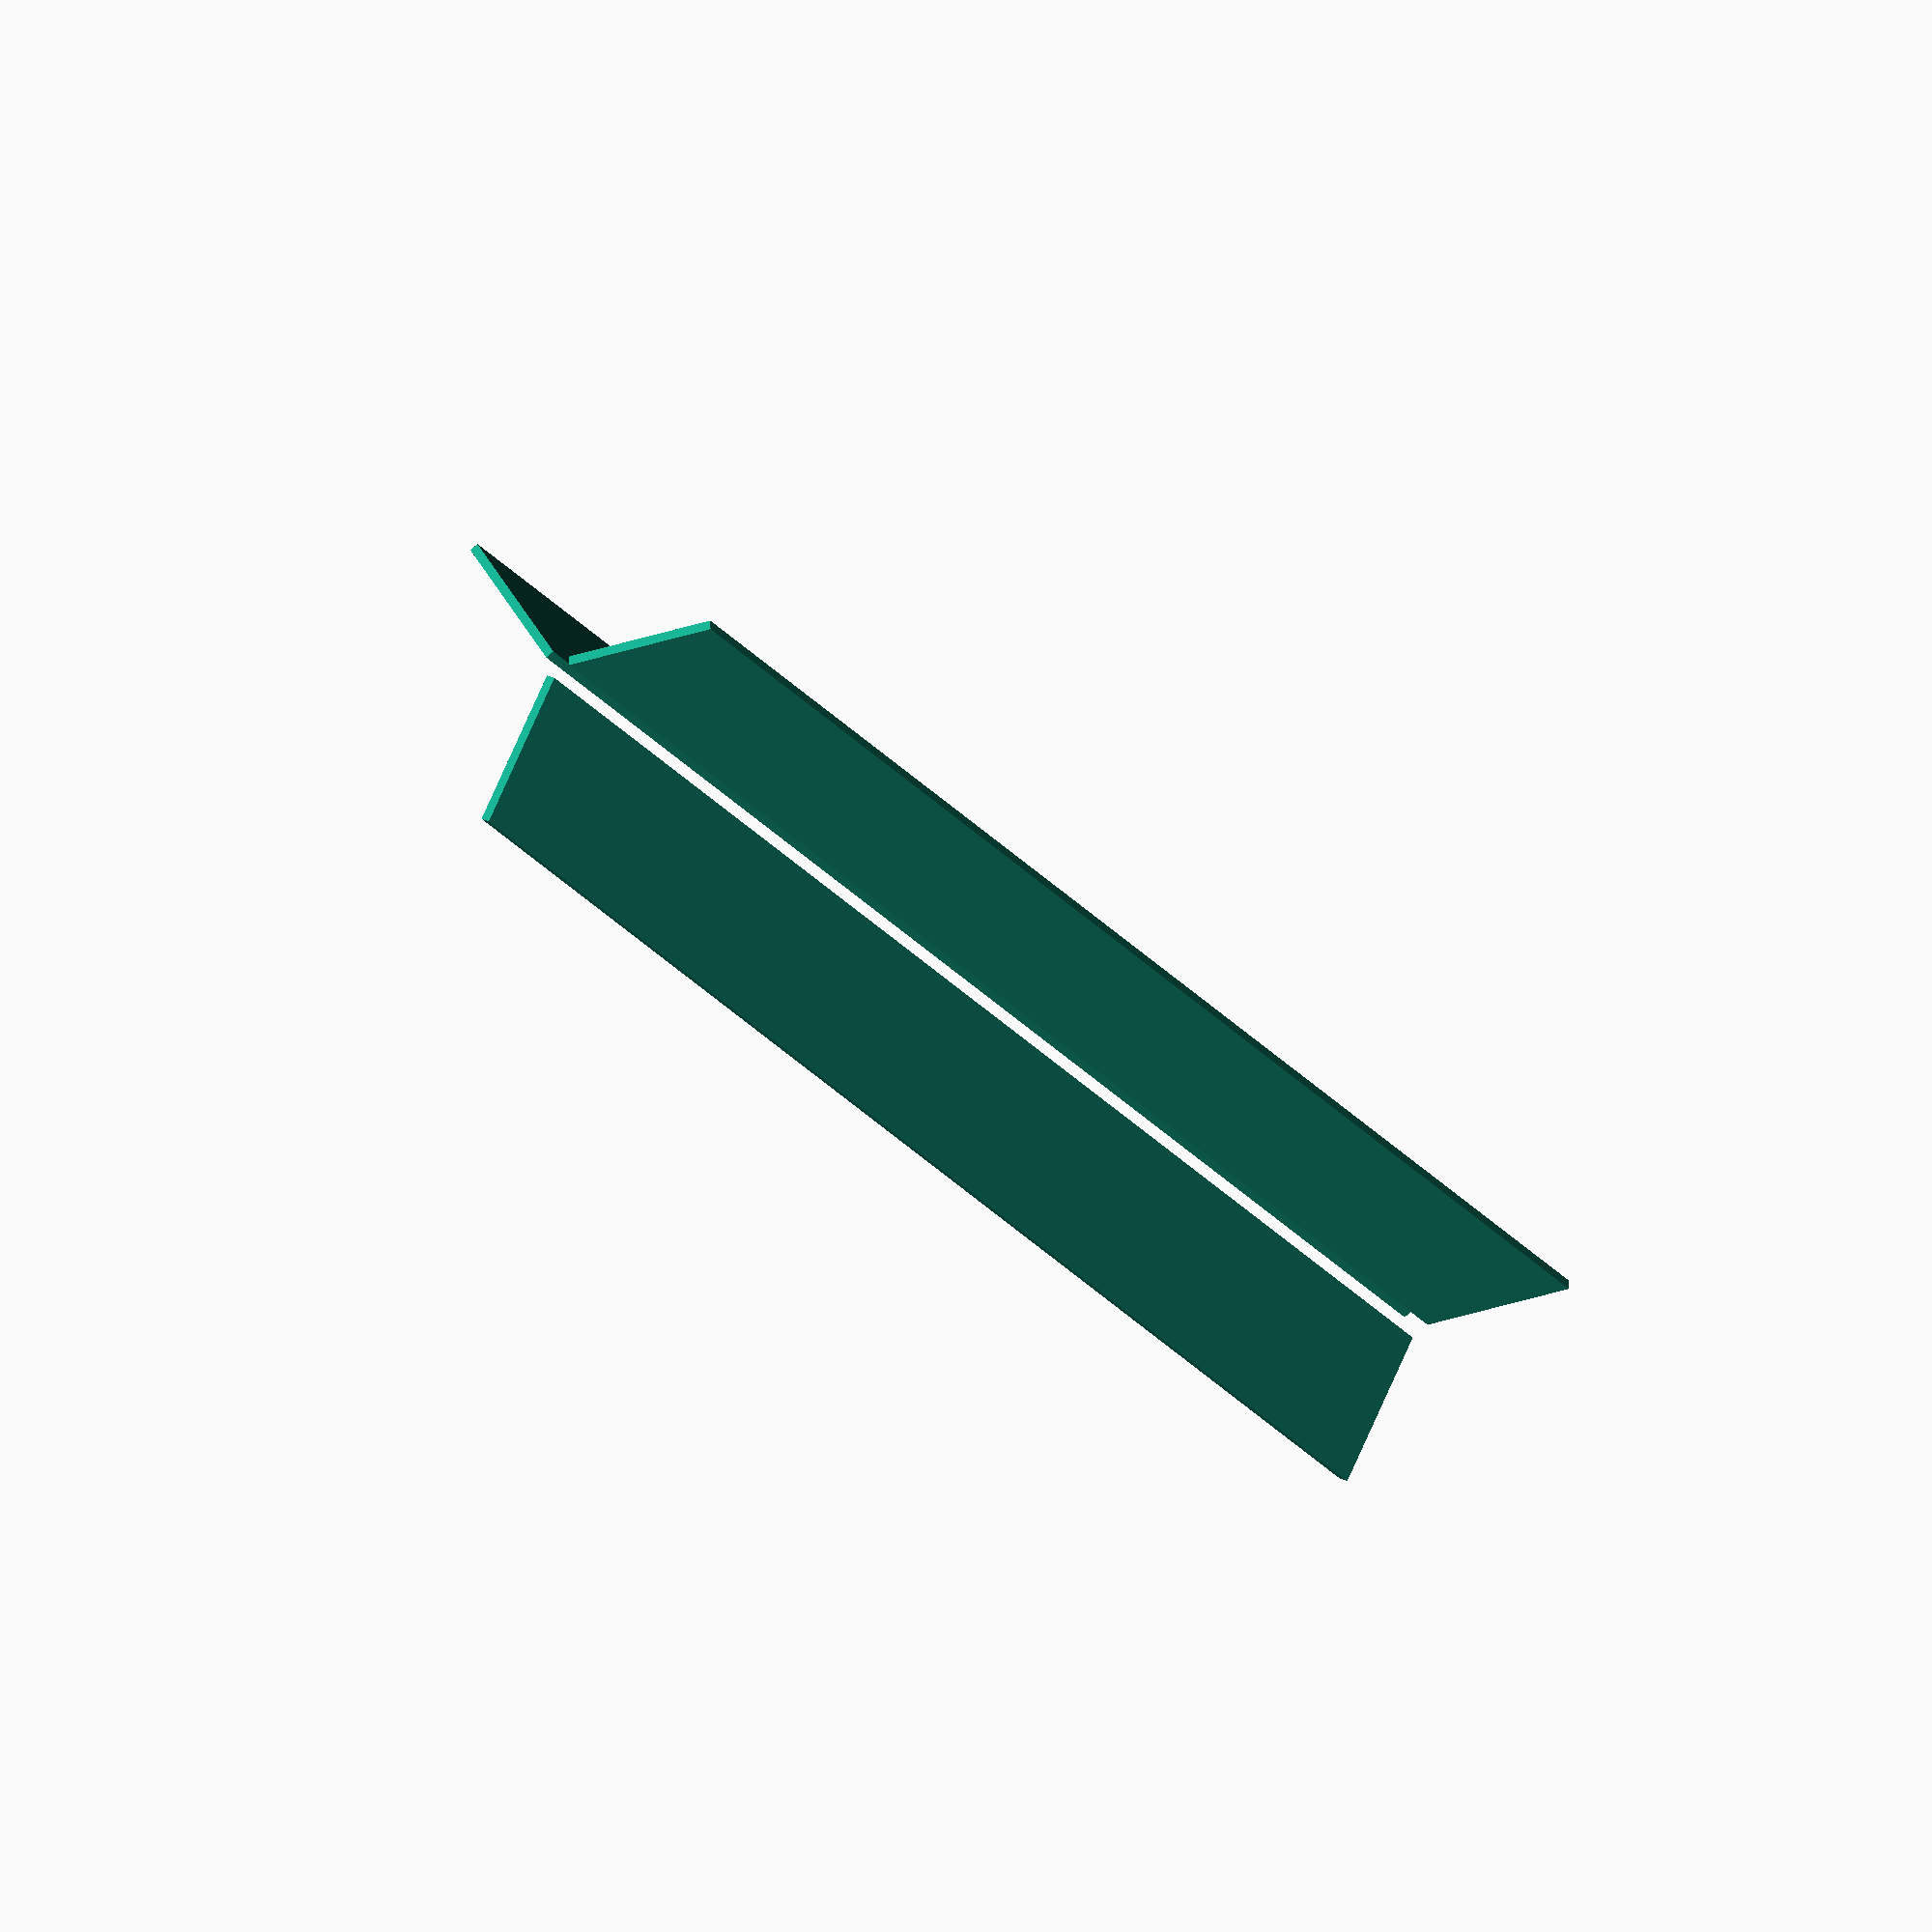
<openscad>
// Generated by SolidPython 1.1.3 on 2022-07-08 02:15:18
$fn=200;


rotate(a = [0, 90, 0]) {
	union() {
		translate(v = [0, 5.0000000000, 0]) {
			cube(center = true, size = [0.5000000000, 8.5000000000, 98.5000000000]);
		}
		rotate(a = [0, 0, 0.0000000000]) {
			translate(v = [0, 5.0000000000, 0]) {
				cube(center = true, size = [0.5000000000, 8.5000000000, 98.5000000000]);
			}
		}
		rotate(a = [0, 0, 120.0000000000]) {
			union() {
				translate(v = [0, 5.0000000000, 0]) {
					cube(center = true, size = [0.5000000000, 8.5000000000, 98.5000000000]);
				}
				rotate(a = [0, 0, 0.0000000000]) {
					translate(v = [0, 5.0000000000, 0]) {
						cube(center = true, size = [0.5000000000, 8.5000000000, 98.5000000000]);
					}
				}
			}
		}
		rotate(a = [0, 0, 240.0000000000]) {
			union() {
				translate(v = [0, 5.0000000000, 0]) {
					cube(center = true, size = [0.5000000000, 8.5000000000, 98.5000000000]);
				}
				rotate(a = [0, 0, 0.0000000000]) {
					translate(v = [0, 5.0000000000, 0]) {
						cube(center = true, size = [0.5000000000, 8.5000000000, 98.5000000000]);
					}
				}
				rotate(a = [0, 0, 120.0000000000]) {
					union() {
						translate(v = [0, 5.0000000000, 0]) {
							cube(center = true, size = [0.5000000000, 8.5000000000, 98.5000000000]);
						}
						rotate(a = [0, 0, 0.0000000000]) {
							translate(v = [0, 5.0000000000, 0]) {
								cube(center = true, size = [0.5000000000, 8.5000000000, 98.5000000000]);
							}
						}
					}
				}
			}
		}
	}
}
/***********************************************
*********      SolidPython code:      **********
************************************************
 
from solid import *
from solid.utils import *
from math import asin, atan, pi, cos, sin, sqrt, tan, acos
import toml
import os


'''
a roomba brush for inserting nylon fibers into and zip tying 
together to form a disposable roomba brush. get an old broom and place tape across then cut.
place a belt of fibers into the wedge segments on either side, insert each wedge segment into the brush and zip tie.
insert the belt of fibers into the roomba brush

TODO: snap on to remove the need for zip ties
TODO: Can insert razors 
to chop hair that gets wound around the brush.
'''
def RoombaBrush(
    motor_insert_cube_profile,
    motor_insert_cube_length,
    stator_insert_cube_profile,
    stator_insert_cube_length,
    brush_length,
    brush_diameter,
    number_fins,
    fiber_diameter,
    wall_thickness,
):
    roomba_brush = None
    # create the cube for the stator side insert
    # TODO: frustrum cone instead as a bushing
    # stator_insert = cube(
    #     [stator_insert_cube_profile, stator_insert_cube_profile, stator_insert_cube_length], center=True)
    stator_insert = cylinder(
        r1=stator_insert_cube_profile-wall_thickness,
        r2=stator_insert_cube_profile,
        h=stator_insert_cube_length,
        center=True,
    )

    # create the cube for the motor side insert
    motor_insert = cube(
        [motor_insert_cube_profile, motor_insert_cube_profile, motor_insert_cube_length], center=True)

    # create a flange with inserts for each segment of the cylinder brush and attach to motor_insert and stator_insert
    flange = cylinder(
        r=brush_diameter, h=brush_length, center=True)
    # create guides for the fins as wall_thickness cubes 
    fin_guide = cube(
        [wall_thickness, brush_diameter-wall_thickness, brush_length-wall_thickness], center=True)
    fin_guide = translate([0, brush_diameter/2+wall_thickness/2, 0])(fin_guide)


    # calculate the degrees of rotation for each fin
    fin_rotation = 360 / number_fins
    # insert the fins atop the flange
    for i in range(number_fins):
        fin = rotate([0, 0, fin_rotation * i])(fin_guide)
        flange = flange-hole()(fin)
        # flange=flange+fin

    # place the flange on motor and stator inserts
    stator_insert = stator_insert + translate([0, 0, brush_length/2+stator_insert_cube_length/2])(flange)
    motor_insert = motor_insert 
    # rotate the inserts to be parallel to the x-axis
    stator_insert = rotate([0, -90, 0])(stator_insert)
    motor_insert = rotate([0, 90, 0])(motor_insert)
    
    # move the stator to the far side of the brush
    stator_insert = translate([brush_length+stator_insert_cube_profile/2,0,0])(stator_insert)
    # move the motor back to the yz plane
    motor_insert = translate([-motor_insert_cube_profile/2,0,0])(motor_insert)
    # get the degrees due to wall_thickness chord at brush_diameter
    chord_degrees = 360*wall_thickness/(pi*brush_diameter)

    # create a wedge for each segment of the brush that starts as arclength and ends as fiber_diameter
    # stuff fibers on either side and affix with glue or tape, this is temporary as zip ties will 
    # squeeze them against the barrell
    wedge= cube(
        [wall_thickness-2*fiber_diameter, brush_diameter-wall_thickness, brush_length-wall_thickness], center=True)
    wedge= translate([0,brush_diameter/2,0])(wedge)

    for i in range(number_fins):
        wedge = wedge + rotate([0, 0, fin_rotation * i])(wedge)

    wedge = rotate([0, 90, 0])(wedge)

    roomba_brush = stator_insert + motor_insert

    return roomba_brush, wedge 


def render_object(render_object, filename):
    """
    creates a .stl and .scad solution for the given solidpython OpenSCAD object
    PARAMETERS:
        render_object: the OpenSCAD object
        filename: a string for the file to be saved
    """
    scad_render_to_file(render_object, filename + ".scad", file_header="$fn=200;")
    # render with OpenSCAD
    print("Openscad is now rendering the solution..")
    os.system("openscad -o " + filename + ".stl " + filename + ".scad &")


if __name__ == "__main__":
    config = toml.load("configuration.toml")
    roomba_brush,wedge = RoombaBrush(**config)
    render_object(roomba_brush, "roomba_brush")
    render_object(wedge, "wedge")
 
 
************************************************/

</openscad>
<views>
elev=257.6 azim=134.3 roll=228.4 proj=o view=solid
</views>
